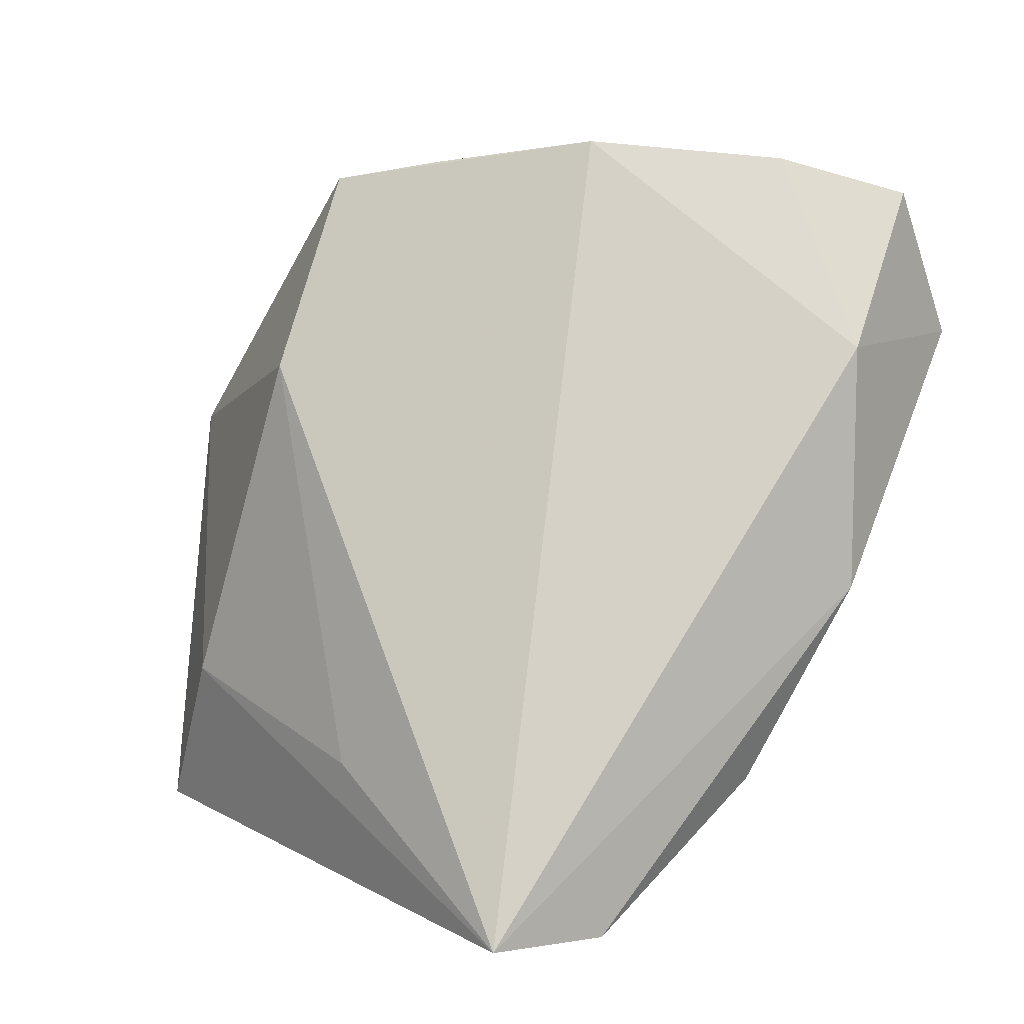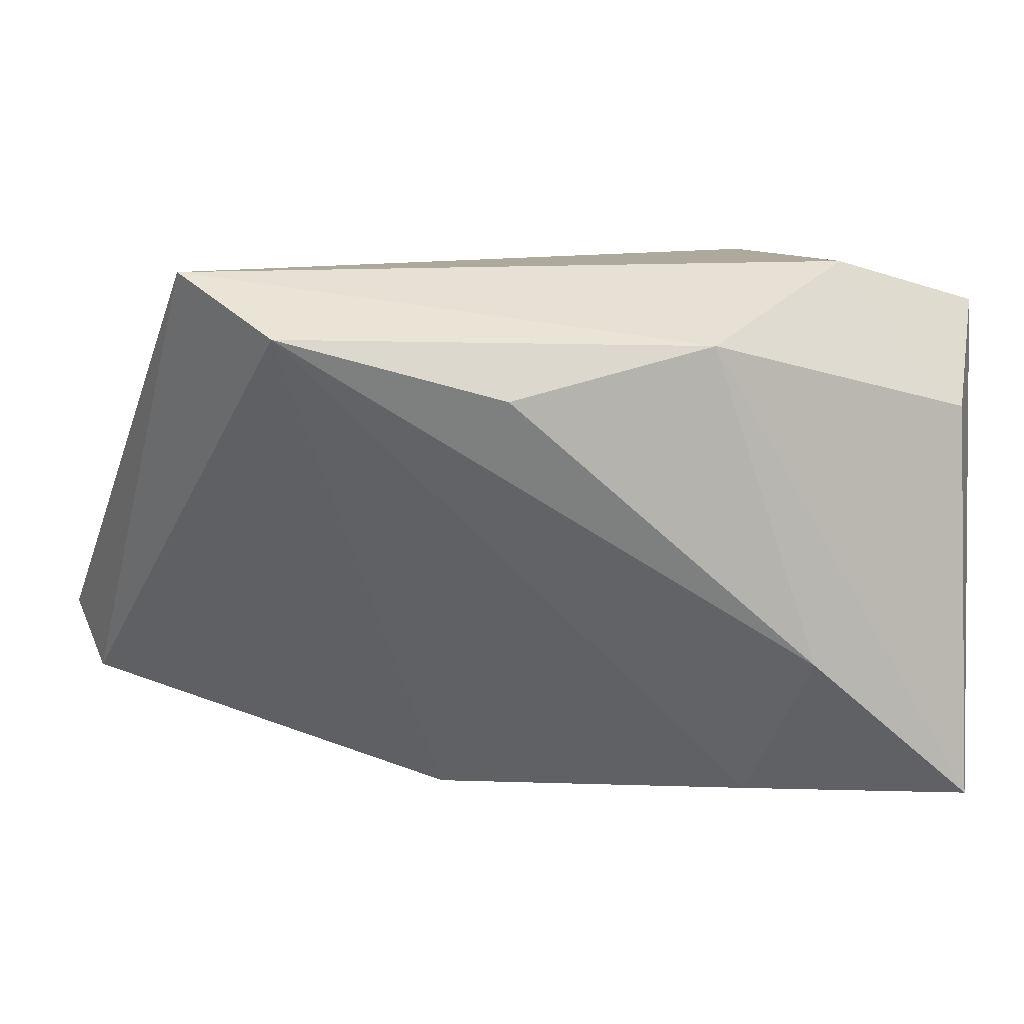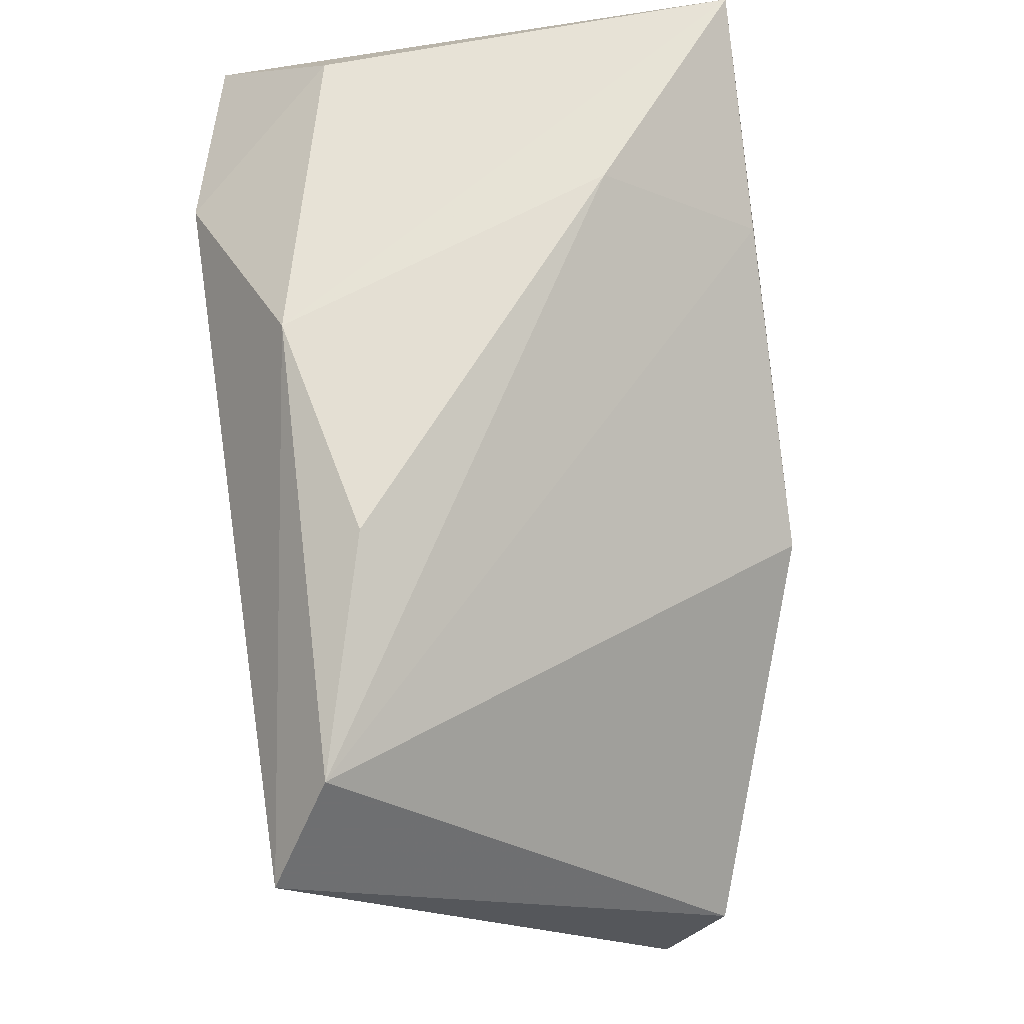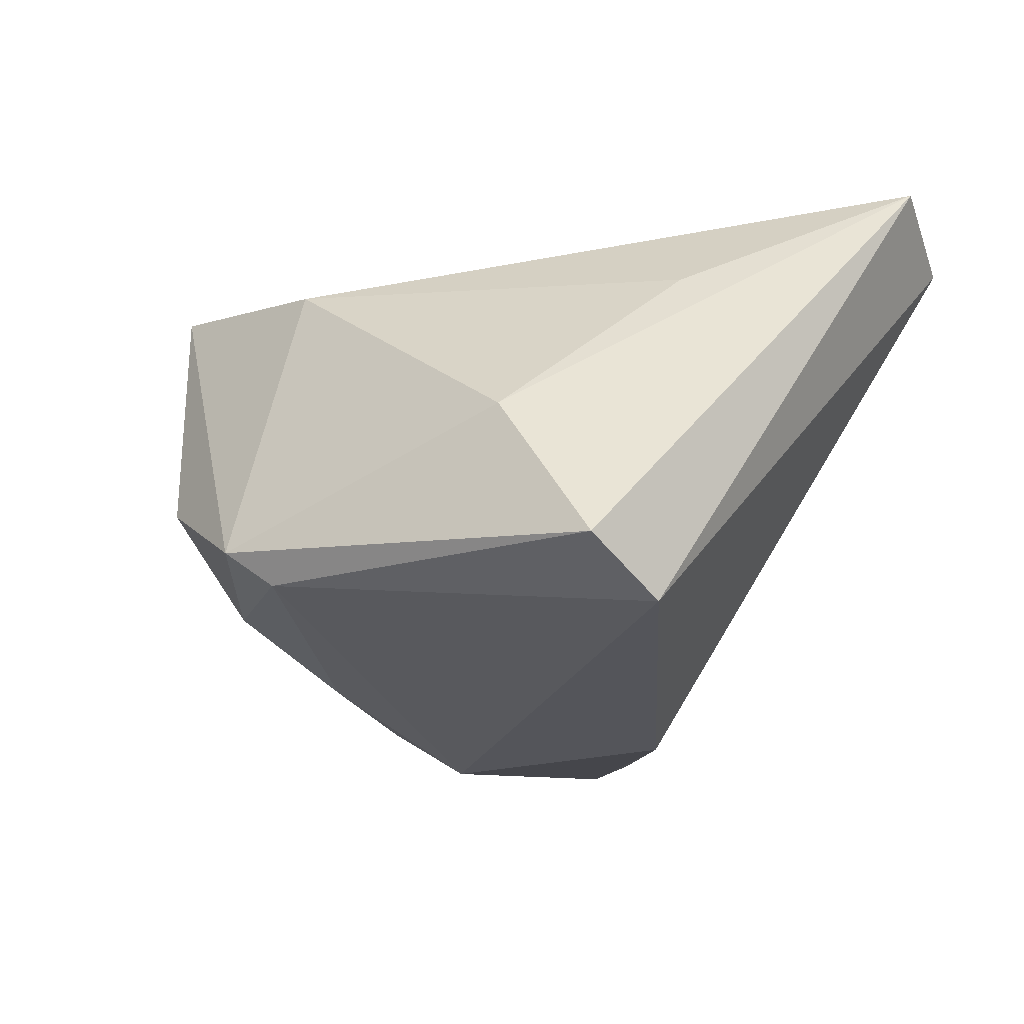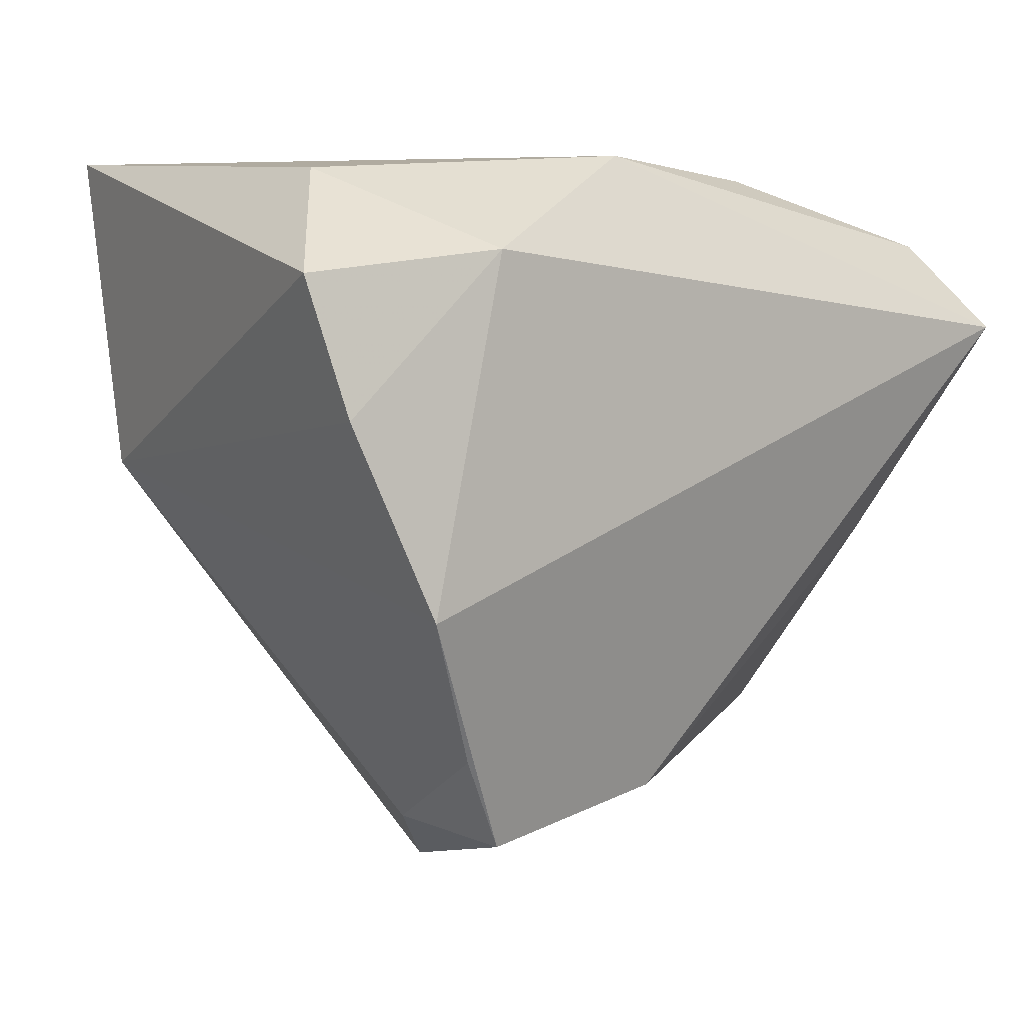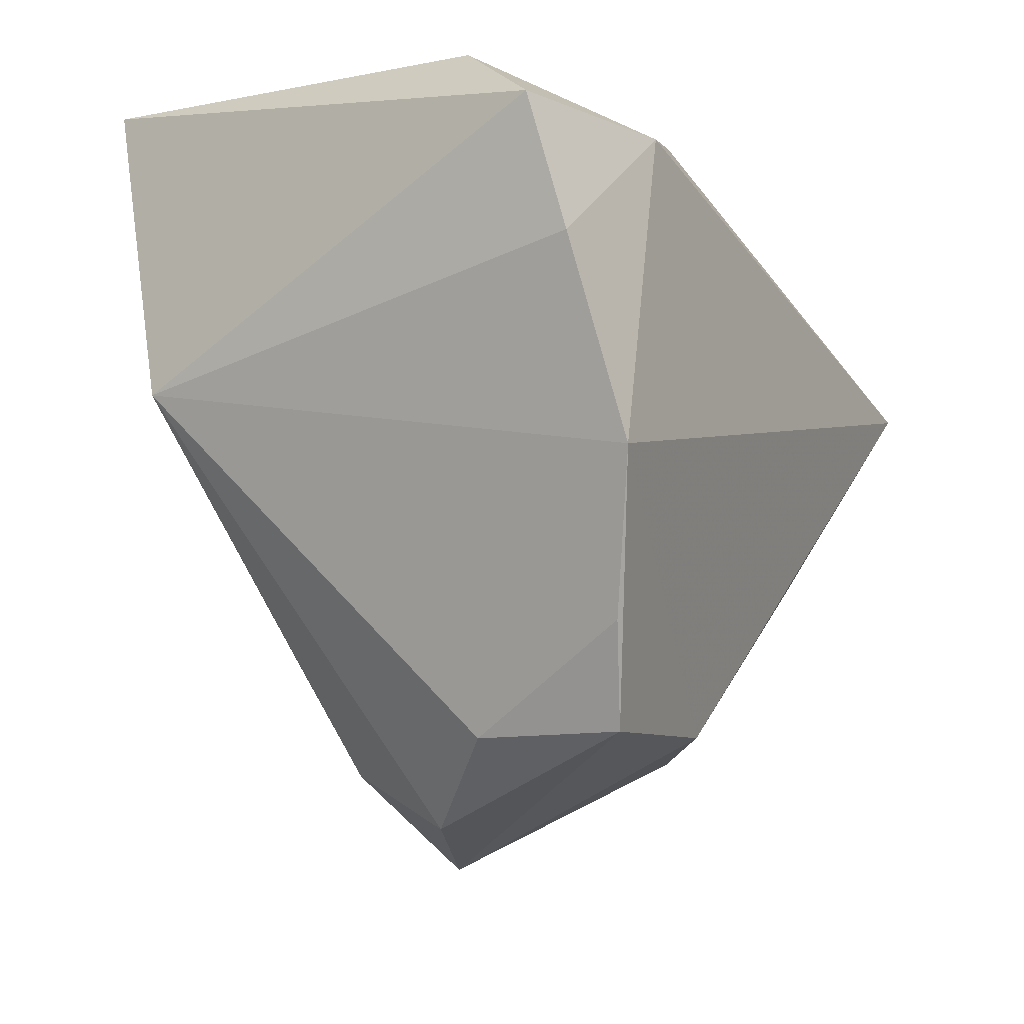
<metadata>
{"format":"obj","ext":"obj","renderer":"f3d","projection":"perspective","resolution":1024,"background":"white","views":[{"elev":78.9,"azim":116.4,"up":"+Z"},{"elev":8.9,"azim":154.6,"up":"+Z"},{"elev":63.4,"azim":81.2,"up":"+Y"},{"elev":-9.7,"azim":56.6,"up":"+Z"},{"elev":3.4,"azim":-40.5,"up":"+Y"},{"elev":-18.1,"azim":-63.0,"up":"+Y"}]}
</metadata>
<code>
v 0.04687 0.02842 0.02333
v -0.03832 0.001223 -0.02987
v -0.007278 -0.03941 -0.01887
v -0.03966 0.03785 -0.03524
v 0.0175 0.006309 -0.03476
v -0.01677 0.03845 -0.01672
v -0.03683 -0.01408 0.03028
v -0.00952 -0.02445 -0.02712
v -0.04969 0.0223 0.02489
v -0.0281 -0.03032 0.02482
v 0.0535 -0.02027 -0.02167
v -0.0143 -0.002719 -0.03668
v -0.01048 -0.04742 -0.006049
v -0.02776 0.0253 0.03028
v 0.01147 -0.04515 -0.01708
v 0.0423 -0.007986 0.01857
v -0.046 0.007159 0.02771
v -0.04004 0.03435 0.01271
v 0.02215 0.03595 0.01618
v 0.002682 -0.03671 0.02088
v -0.01512 0.02567 -0.03477
v 0.006896 -0.04907 -0.01294
v 0.03872 -0.03127 0.001578
v 0.05402 0.01808 0.03028
v 0.05402 -0.02949 -0.01488
v -0.02157 -0.0409 0.02198
v -0.003356 0.03717 0.02155
v -0.02139 -0.03986 0.004542
f 25 11 24
f 24 27 14
f 18 4 9
f 18 27 4
f 9 14 18
f 18 14 27
f 20 26 22
f 20 16 24
f 15 12 11
f 15 25 22
f 11 25 15
f 5 12 4
f 11 12 5
f 24 14 7
f 7 20 24
f 26 20 7
f 4 12 2
f 9 4 2
f 28 7 2
f 4 27 6
f 27 19 6
f 22 25 23
f 23 20 22
f 16 20 23
f 23 25 24
f 24 16 23
f 10 28 26
f 26 7 10
f 10 7 28
f 3 15 22
f 9 2 17
f 17 2 7
f 17 14 9
f 17 7 14
f 21 5 4
f 4 6 21
f 1 6 19
f 5 21 1
f 1 21 6
f 1 27 24
f 1 19 27
f 24 11 1
f 11 5 1
f 8 2 12
f 8 3 2
f 12 15 8
f 15 3 8
f 28 2 13
f 2 3 13
f 13 3 22
f 22 26 13
f 26 28 13

</code>
